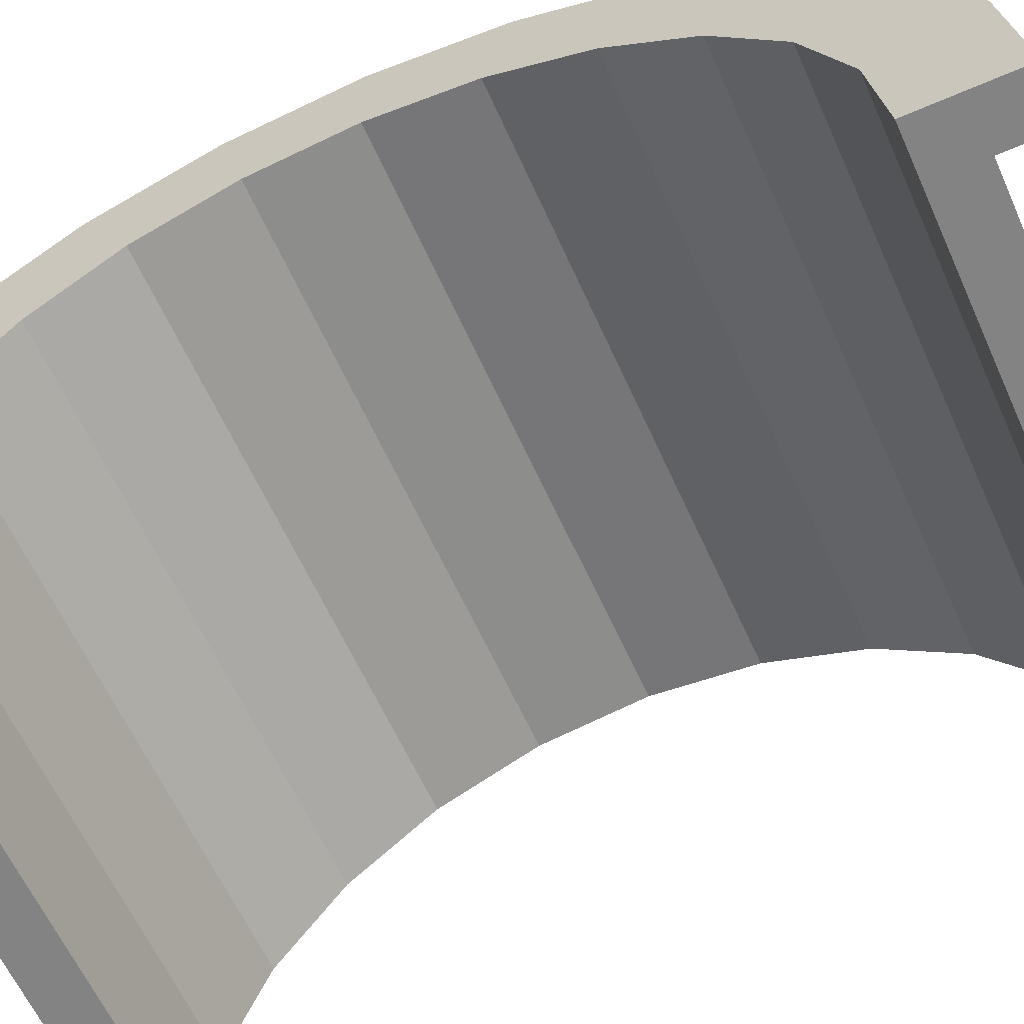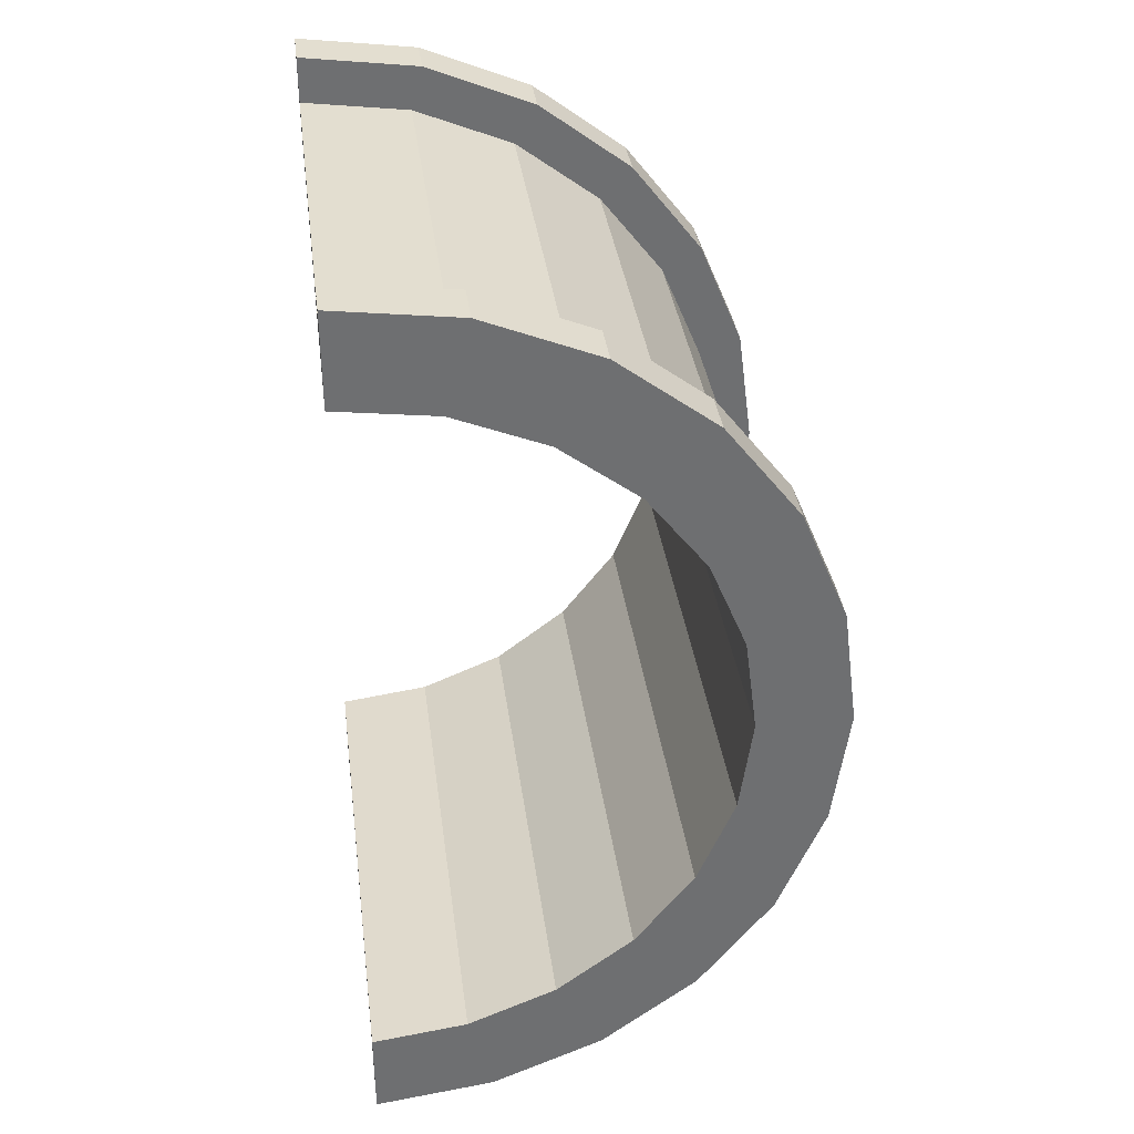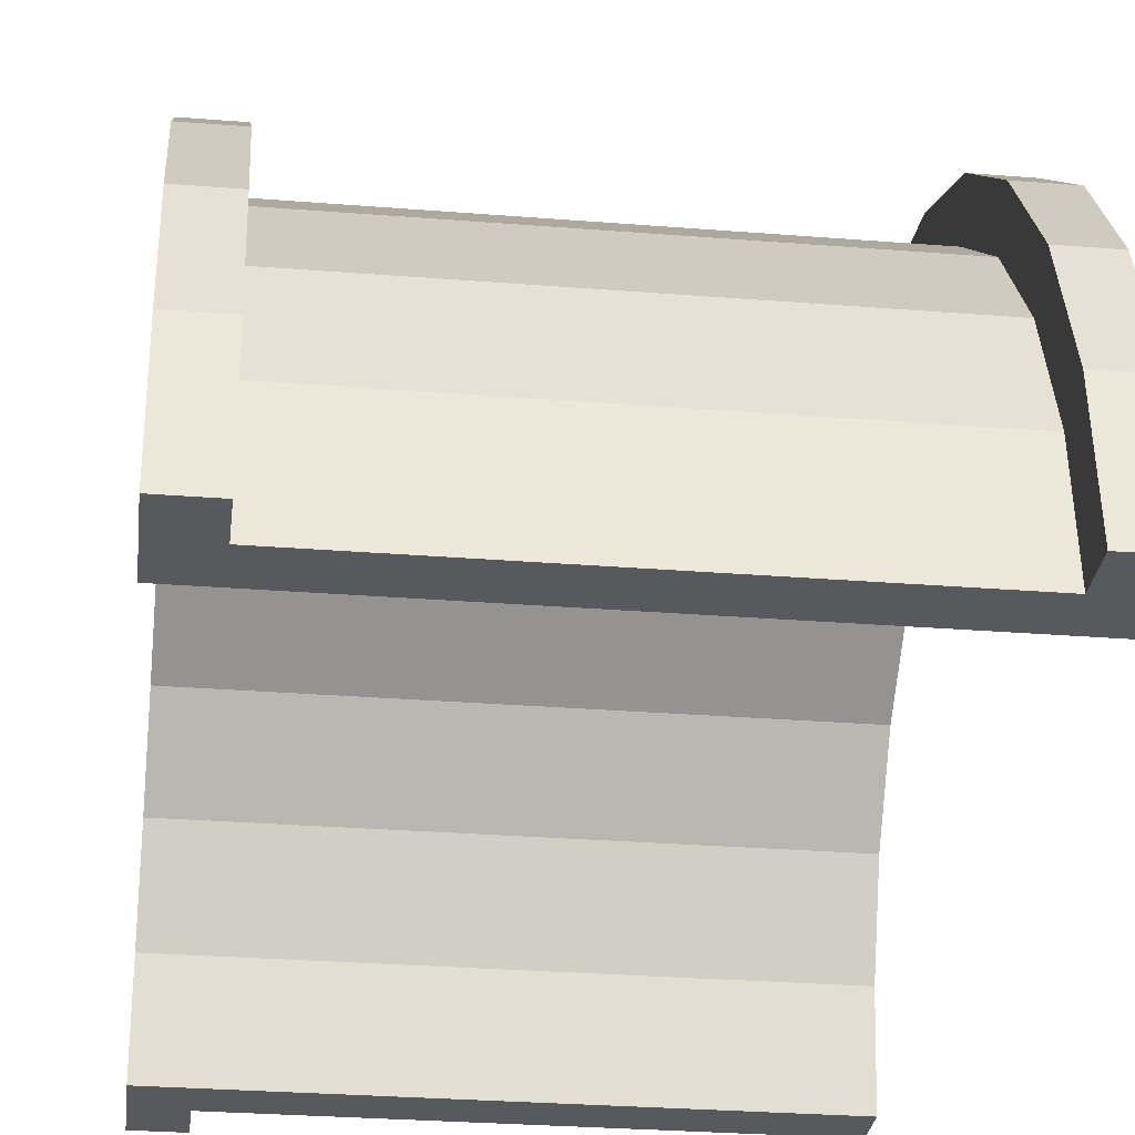
<metadata>
{"format":"obj","ext":"obj","renderer":"f3d","projection":"perspective","resolution":1024,"background":"white","views":[{"elev":-61.0,"azim":114.0,"up":"+Z"},{"elev":36.0,"azim":-97.5,"up":"+Y"},{"elev":-29.1,"azim":-6.8,"up":"+Z"}]}
</metadata>
<code>
v 1 2.329 8.693
v 10.63 0 9
v 10.63 2.329 8.693
v 10.63 0 9
v 1 2.329 8.693
v 1 0 9
v 10.63 9 0
v 1 9 0
v 10.63 9 0
v 1 9 0
v 10.63 9 0
v 1 9 0
v 1 -8.693 2.329
v 10.63 -9 0
v 10.63 -8.693 2.329
v 10.63 -9 0
v 1 -8.693 2.329
v 1 -9 0
v 10.63 7.794 4.5
v 1 6.364 6.364
v 10.63 6.364 6.364
v 1 6.364 6.364
v 10.63 7.794 4.5
v 1 7.794 4.5
v 1 6.364 6.364
v 10.63 4.5 7.794
v 10.63 6.364 6.364
v 10.63 4.5 7.794
v 1 6.364 6.364
v 1 4.5 7.794
v 10.63 8.693 2.329
v 1 7.794 4.5
v 10.63 7.794 4.5
v 1 7.794 4.5
v 10.63 8.693 2.329
v 1 8.693 2.329
v 1 -7.794 4.5
v 10.63 -6.364 6.364
v 1 -6.364 6.364
v 10.63 -6.364 6.364
v 1 -7.794 4.5
v 10.63 -7.794 4.5
v -0 7.727 2.071
v -0 9.659 2.588
v 0 10 0
v -0 7.727 2.071
v 0 10 0
v 0 8 0
v -0 9.659 2.588
v -0 7.727 2.071
v -0 8.66 5
v -0 6.928 4
v -0 8.66 5
v -0 7.727 2.071
v -0 8.66 5
v -0 6.928 4
v -0 7.071 7.071
v -0 5.657 5.657
v -0 7.071 7.071
v -0 6.928 4
v -0 5.657 5.657
v -0 5 8.66
v -0 7.071 7.071
v -0 4 6.928
v -0 5 8.66
v -0 5.657 5.657
v -0 4 6.928
v -0 2.588 9.659
v -0 5 8.66
v -0 2.071 7.727
v -0 2.588 9.659
v -0 4 6.928
v -0 0 8
v -0 2.588 9.659
v -0 2.071 7.727
v -0 0 8
v -0 0 10
v -0 2.588 9.659
v -0 -2.071 7.727
v -0 0 10
v -0 0 8
v -0 -2.071 7.727
v -0 -2.588 9.659
v -0 0 10
v -0 -4 6.928
v -0 -2.588 9.659
v -0 -2.071 7.727
v -0 -4 6.928
v -0 -5 8.66
v -0 -2.588 9.659
v -0 -5.657 5.657
v -0 -5 8.66
v -0 -4 6.928
v -0 -7.071 7.071
v -0 -5.657 5.657
v -0 -6.928 4
v -0 -5.657 5.657
v -0 -7.071 7.071
v -0 -5 8.66
v -0 -8.66 5
v -0 -6.928 4
v -0 -7.727 2.071
v -0 -9.659 2.588
v -0 -7.727 2.071
v 0 -8 0
v -0 -6.928 4
v -0 -8.66 5
v -0 -7.071 7.071
v -0 -7.727 2.071
v -0 -9.659 2.588
v -0 -8.66 5
v -0 -9.659 2.588
v 0 -8 0
v 0 -10 0
v 1 4.5 7.794
v 10.63 2.329 8.693
v 10.63 4.5 7.794
v 10.63 2.329 8.693
v 1 4.5 7.794
v 1 2.329 8.693
v 10.63 9 0
v 1 8.693 2.329
v 10.63 8.693 2.329
v 1 8.693 2.329
v 10.63 9 0
v 1 9 0
v 1 -9 0
v 10.63 -9 0
v 1 -9 0
v 10.63 -9 0
v 1 -9 0
v 10.63 -9 0
v 1 -8.693 2.329
v 10.63 -7.794 4.5
v 1 -7.794 4.5
v 10.63 -7.794 4.5
v 1 -8.693 2.329
v 10.63 -8.693 2.329
v 1 -4.5 7.794
v 10.63 -6.364 6.364
v 10.63 -4.5 7.794
v 10.63 -6.364 6.364
v 1 -4.5 7.794
v 1 -6.364 6.364
v 1 0 9
v 10.63 -2.329 8.693
v 10.63 0 9
v 10.63 -2.329 8.693
v 1 0 9
v 1 -2.329 8.693
v 1 -2.329 8.693
v 10.63 -4.5 7.794
v 10.63 -2.329 8.693
v 10.63 -4.5 7.794
v 1 -2.329 8.693
v 1 -4.5 7.794
v 11.63 0 8
v -0 2.071 7.727
v 11.63 2.071 7.727
v -0 2.071 7.727
v 11.63 0 8
v -0 0 8
v 11.63 8 0
v 11.63 8 0
v 0 8 0
v -0 -5.657 5.657
v 11.63 -4 6.928
v 11.63 -5.657 5.657
v 11.63 -4 6.928
v -0 -5.657 5.657
v -0 -4 6.928
v -0 6.928 4
v 11.63 5.657 5.657
v -0 5.657 5.657
v 11.63 5.657 5.657
v -0 6.928 4
v 11.63 6.928 4
v -0 7.727 2.071
v 11.63 8 0
v 11.63 7.727 2.071
v 11.63 8 0
v -0 7.727 2.071
v 0 8 0
v -0 -2.071 7.727
v 11.63 0 8
v 11.63 -2.071 7.727
v 11.63 0 8
v -0 -2.071 7.727
v -0 0 8
v 11.63 4 6.928
v -0 5.657 5.657
v 11.63 5.657 5.657
v -0 5.657 5.657
v 11.63 4 6.928
v -0 4 6.928
v 11.63 2.071 7.727
v -0 4 6.928
v 11.63 4 6.928
v -0 4 6.928
v 11.63 2.071 7.727
v -0 2.071 7.727
v -0 7.727 2.071
v 11.63 6.928 4
v -0 6.928 4
v 11.63 6.928 4
v -0 7.727 2.071
v 11.63 7.727 2.071
v 11.63 -8 0
v 11.63 -8 0
v 0 -8 0
v 11.63 -6.928 4
v -0 -5.657 5.657
v 11.63 -5.657 5.657
v -0 -5.657 5.657
v 11.63 -6.928 4
v -0 -6.928 4
v 11.63 -8 0
v -0 -7.727 2.071
v 11.63 -7.727 2.071
v -0 -7.727 2.071
v 11.63 -8 0
v 0 -8 0
v -0 -4 6.928
v 11.63 -2.071 7.727
v 11.63 -4 6.928
v 11.63 -2.071 7.727
v -0 -4 6.928
v -0 -2.071 7.727
v 11.63 -7.727 2.071
v -0 -6.928 4
v 11.63 -6.928 4
v -0 -6.928 4
v 11.63 -7.727 2.071
v -0 -7.727 2.071
v -0 2.588 9.659
v 1 0 10
v 1 2.588 9.659
v 1 0 10
v -0 2.588 9.659
v -0 0 10
v 1 10 0
v 0 10 0
v 1 10 0
v 1 8.66 5
v -0 7.071 7.071
v 1 7.071 7.071
v -0 7.071 7.071
v 1 8.66 5
v -0 8.66 5
v 1 9.659 2.588
v 1 8.693 2.329
v 1 9 0
v 1 8.66 5
v 1 8.693 2.329
v 1 9.659 2.588
v 1 8.66 5
v 1 7.794 4.5
v 1 8.693 2.329
v 1 7.071 7.071
v 1 7.794 4.5
v 1 8.66 5
v 1 7.071 7.071
v 1 6.364 6.364
v 1 7.794 4.5
v 1 5 8.66
v 1 6.364 6.364
v 1 7.071 7.071
v 1 5 8.66
v 1 4.5 7.794
v 1 6.364 6.364
v 1 2.588 9.659
v 1 4.5 7.794
v 1 5 8.66
v 1 2.588 9.659
v 1 2.329 8.693
v 1 4.5 7.794
v 1 0 10
v 1 2.329 8.693
v 1 2.588 9.659
v 1 0 10
v 1 0 9
v 1 2.329 8.693
v 1 0 10
v 1 -2.329 8.693
v 1 0 9
v 1 -2.588 9.659
v 1 -2.329 8.693
v 1 0 10
v 1 -2.588 9.659
v 1 -4.5 7.794
v 1 -2.329 8.693
v 1 -5 8.66
v 1 -4.5 7.794
v 1 -2.588 9.659
v 1 -5 8.66
v 1 -6.364 6.364
v 1 -4.5 7.794
v 1 -7.071 7.071
v 1 -6.364 6.364
v 1 -5 8.66
v 1 -7.071 7.071
v 1 -7.794 4.5
v 1 -6.364 6.364
v 1 -8.66 5
v 1 -7.794 4.5
v 1 -7.071 7.071
v 1 -8.66 5
v 1 -8.693 2.329
v 1 -7.794 4.5
v 1 -9.659 2.588
v 1 -8.693 2.329
v 1 -8.66 5
v 1 -8.693 2.329
v 1 -9.659 2.588
v 1 -9 0
v 1 -10 0
v 1 -9 0
v 1 -9.659 2.588
v 1 -9 0
v 1 -10 0
v 1 -9 0
v 1 -9 0
v 1 -10 0
v 1 -10 0
v 1 9 0
v 1 10 0
v 1 9.659 2.588
v 1 10 0
v 1 9 0
v 1 10 0
v 1 10 0
v 1 9 0
v 1 9 0
v 1 10 0
v -0 9.659 2.588
v 1 9.659 2.588
v -0 9.659 2.588
v 1 10 0
v 0 10 0
v -0 -8.66 5
v 1 -7.071 7.071
v -0 -7.071 7.071
v 1 -7.071 7.071
v -0 -8.66 5
v 1 -8.66 5
v 1 0 10
v -0 -2.588 9.659
v 1 -2.588 9.659
v -0 -2.588 9.659
v 1 0 10
v -0 0 10
v -0 7.071 7.071
v 1 5 8.66
v 1 7.071 7.071
v 1 5 8.66
v -0 7.071 7.071
v -0 5 8.66
v -0 5 8.66
v 1 2.588 9.659
v 1 5 8.66
v 1 2.588 9.659
v -0 5 8.66
v -0 2.588 9.659
v 1 9.659 2.588
v -0 8.66 5
v 1 8.66 5
v -0 8.66 5
v 1 9.659 2.588
v -0 9.659 2.588
v 1 -10 0
v 0 -10 0
v 1 -10 0
v -0 -9.659 2.588
v 1 -8.66 5
v -0 -8.66 5
v 1 -8.66 5
v -0 -9.659 2.588
v 1 -9.659 2.588
v 1 -2.588 9.659
v -0 -5 8.66
v 1 -5 8.66
v -0 -5 8.66
v 1 -2.588 9.659
v -0 -2.588 9.659
v -0 -9.659 2.588
v 1 -10 0
v 1 -9.659 2.588
v 1 -10 0
v -0 -9.659 2.588
v 0 -10 0
v 1 -5 8.66
v -0 -7.071 7.071
v 1 -7.071 7.071
v -0 -7.071 7.071
v 1 -5 8.66
v -0 -5 8.66
v 10.63 2.588 9.659
v 11.63 0 10
v 11.63 2.588 9.659
v 11.63 0 10
v 10.63 2.588 9.659
v 10.63 0 10
v 10.63 -9.659 2.588
v 11.63 -8.66 5
v 10.63 -8.66 5
v 11.63 -8.66 5
v 10.63 -9.659 2.588
v 11.63 -9.659 2.588
v 11.63 10 0
v 10.63 9.659 2.588
v 11.63 9.659 2.588
v 10.63 9.659 2.588
v 11.63 10 0
v 10.63 10 0
v 10.63 5 8.66
v 11.63 2.588 9.659
v 11.63 5 8.66
v 11.63 2.588 9.659
v 10.63 5 8.66
v 10.63 2.588 9.659
v 10.63 0 10
v 11.63 -2.588 9.659
v 11.63 0 10
v 11.63 -2.588 9.659
v 10.63 0 10
v 10.63 -2.588 9.659
v 10.63 -8.66 5
v 11.63 -7.071 7.071
v 10.63 -7.071 7.071
v 11.63 -7.071 7.071
v 10.63 -8.66 5
v 11.63 -8.66 5
v 10.63 -10 0
v 10.63 -9 0
v 10.63 -9 0
v 10.63 -10 0
v 10.63 -9 0
v 10.63 -10 0
v 10.63 -9 0
v 10.63 -10 0
v 10.63 -9.659 2.588
v 10.63 9 0
v 10.63 10 0
v 10.63 10 0
v 10.63 9 0
v 10.63 10 0
v 10.63 9 0
v 10.63 10 0
v 10.63 9 0
v 10.63 9.659 2.588
v 10.63 8.693 2.329
v 10.63 9.659 2.588
v 10.63 9 0
v 10.63 8.693 2.329
v 10.63 8.66 5
v 10.63 9.659 2.588
v 10.63 7.794 4.5
v 10.63 8.66 5
v 10.63 8.693 2.329
v 10.63 7.794 4.5
v 10.63 7.071 7.071
v 10.63 8.66 5
v 10.63 6.364 6.364
v 10.63 7.071 7.071
v 10.63 7.794 4.5
v 10.63 6.364 6.364
v 10.63 5 8.66
v 10.63 7.071 7.071
v 10.63 4.5 7.794
v 10.63 5 8.66
v 10.63 6.364 6.364
v 10.63 4.5 7.794
v 10.63 2.588 9.659
v 10.63 5 8.66
v 10.63 2.329 8.693
v 10.63 2.588 9.659
v 10.63 4.5 7.794
v 10.63 0 9
v 10.63 2.588 9.659
v 10.63 2.329 8.693
v 10.63 0 9
v 10.63 0 10
v 10.63 2.588 9.659
v 10.63 -2.329 8.693
v 10.63 0 10
v 10.63 0 9
v 10.63 -2.329 8.693
v 10.63 -2.588 9.659
v 10.63 0 10
v 10.63 -4.5 7.794
v 10.63 -2.588 9.659
v 10.63 -2.329 8.693
v 10.63 -4.5 7.794
v 10.63 -5 8.66
v 10.63 -2.588 9.659
v 10.63 -6.364 6.364
v 10.63 -5 8.66
v 10.63 -4.5 7.794
v 10.63 -6.364 6.364
v 10.63 -7.071 7.071
v 10.63 -5 8.66
v 10.63 -7.794 4.5
v 10.63 -7.071 7.071
v 10.63 -6.364 6.364
v 10.63 -7.794 4.5
v 10.63 -8.66 5
v 10.63 -7.071 7.071
v 10.63 -8.693 2.329
v 10.63 -8.66 5
v 10.63 -7.794 4.5
v 10.63 -9.659 2.588
v 10.63 -8.693 2.329
v 10.63 -9 0
v 10.63 -8.693 2.329
v 10.63 -9.659 2.588
v 10.63 -8.66 5
v 11.63 10 0
v 10.63 10 0
v 11.63 10 0
v 10.63 10 0
v 11.63 10 0
v 10.63 10 0
v 11.63 9.659 2.588
v 11.63 7.727 2.071
v 11.63 8 0
v 11.63 6.928 4
v 11.63 8.66 5
v 11.63 7.071 7.071
v 11.63 8.66 5
v 11.63 6.928 4
v 11.63 7.727 2.071
v 11.63 7.071 7.071
v 11.63 5.657 5.657
v 11.63 6.928 4
v 11.63 5 8.66
v 11.63 5.657 5.657
v 11.63 7.071 7.071
v 11.63 5 8.66
v 11.63 4 6.928
v 11.63 5.657 5.657
v 11.63 2.588 9.659
v 11.63 4 6.928
v 11.63 5 8.66
v 11.63 2.588 9.659
v 11.63 2.071 7.727
v 11.63 4 6.928
v 11.63 0 10
v 11.63 2.071 7.727
v 11.63 2.588 9.659
v 11.63 0 10
v 11.63 0 8
v 11.63 2.071 7.727
v 11.63 0 10
v 11.63 -2.071 7.727
v 11.63 0 8
v 11.63 -2.588 9.659
v 11.63 -2.071 7.727
v 11.63 0 10
v 11.63 -2.588 9.659
v 11.63 -4 6.928
v 11.63 -2.071 7.727
v 11.63 -5 8.66
v 11.63 -4 6.928
v 11.63 -2.588 9.659
v 11.63 -5 8.66
v 11.63 -5.657 5.657
v 11.63 -4 6.928
v 11.63 -7.071 7.071
v 11.63 -5.657 5.657
v 11.63 -5 8.66
v 11.63 -5.657 5.657
v 11.63 -7.071 7.071
v 11.63 -6.928 4
v 11.63 -8.66 5
v 11.63 -6.928 4
v 11.63 -7.071 7.071
v 11.63 -6.928 4
v 11.63 -8.66 5
v 11.63 -7.727 2.071
v 11.63 -9.659 2.588
v 11.63 -7.727 2.071
v 11.63 -8.66 5
v 11.63 -7.727 2.071
v 11.63 -9.659 2.588
v 11.63 -8 0
v 11.63 -10 0
v 11.63 -8 0
v 11.63 -9.659 2.588
v 11.63 -8 0
v 11.63 -10 0
v 11.63 -8 0
v 11.63 -8 0
v 11.63 -10 0
v 11.63 -10 0
v 11.63 8 0
v 11.63 10 0
v 11.63 9.659 2.588
v 11.63 7.727 2.071
v 11.63 9.659 2.588
v 11.63 8.66 5
v 11.63 10 0
v 11.63 8 0
v 11.63 10 0
v 11.63 10 0
v 11.63 8 0
v 11.63 8 0
v 10.63 7.071 7.071
v 11.63 5 8.66
v 11.63 7.071 7.071
v 11.63 5 8.66
v 10.63 7.071 7.071
v 10.63 5 8.66
v 11.63 9.659 2.588
v 10.63 8.66 5
v 11.63 8.66 5
v 10.63 8.66 5
v 11.63 9.659 2.588
v 10.63 9.659 2.588
v 11.63 8.66 5
v 10.63 7.071 7.071
v 11.63 7.071 7.071
v 10.63 7.071 7.071
v 11.63 8.66 5
v 10.63 8.66 5
v 10.63 -10 0
v 11.63 -10 0
v 10.63 -10 0
v 11.63 -10 0
v 10.63 -10 0
v 11.63 -10 0
v 10.63 -9.659 2.588
v 11.63 -10 0
v 11.63 -9.659 2.588
v 11.63 -10 0
v 10.63 -9.659 2.588
v 10.63 -10 0
v 10.63 -2.588 9.659
v 11.63 -5 8.66
v 11.63 -2.588 9.659
v 11.63 -5 8.66
v 10.63 -2.588 9.659
v 10.63 -5 8.66
v 10.63 -5 8.66
v 11.63 -7.071 7.071
v 11.63 -5 8.66
v 11.63 -7.071 7.071
v 10.63 -5 8.66
v 10.63 -7.071 7.071
v 11.63 8 0
v 10.63 9 0
v 11.63 10 0
v 11.63 8 0
v 1 9 0
v 10.63 9 0
v 0 8 0
v 1 9 0
v 11.63 8 0
v 0 10 0
v 1 9 0
v 0 8 0
v 1 9 0
v 0 10 0
v 1 10 0
v 11.63 10 0
v 10.63 9 0
v 10.63 10 0
v 1 -10 0
v 0 -10 0
v 1 -9 0
v 10.63 -9 0
v 11.63 -10 0
v 10.63 -10 0
v 11.63 -10 0
v 10.63 -9 0
v 11.63 -8 0
v 1 -9 0
v 11.63 -8 0
v 10.63 -9 0
v 1 -9 0
v 0 -8 0
v 11.63 -8 0
v 0 -8 0
v 1 -9 0
v 0 -10 0
f 1 2 3
f 4 5 6
f 7 8 9
f 10 11 12
f 13 14 15
f 16 17 18
f 19 20 21
f 22 23 24
f 25 26 27
f 28 29 30
f 31 32 33
f 34 35 36
f 37 38 39
f 40 41 42
f 43 44 45
f 46 47 48
f 49 50 51
f 52 53 54
f 55 56 57
f 58 59 60
f 61 62 63
f 64 65 66
f 67 68 69
f 70 71 72
f 73 74 75
f 76 77 78
f 79 80 81
f 82 83 84
f 85 86 87
f 88 89 90
f 91 92 93
f 94 95 96
f 97 98 99
f 100 101 102
f 103 104 105
f 106 107 108
f 109 110 111
f 112 113 114
f 115 116 117
f 118 119 120
f 121 122 123
f 124 125 126
f 127 128 129
f 130 131 132
f 133 134 135
f 136 137 138
f 139 140 141
f 142 143 144
f 145 146 147
f 148 149 150
f 151 152 153
f 154 155 156
f 157 158 159
f 160 161 162
f 163 164 165
f 166 167 168
f 169 170 171
f 172 173 174
f 175 176 177
f 178 179 180
f 181 182 183
f 184 185 186
f 187 188 189
f 190 191 192
f 193 194 195
f 196 197 198
f 199 200 201
f 202 203 204
f 205 206 207
f 208 209 210
f 211 212 213
f 214 215 216
f 217 218 219
f 220 221 222
f 223 224 225
f 226 227 228
f 229 230 231
f 232 233 234
f 235 236 237
f 238 239 240
f 241 242 243
f 244 245 246
f 247 248 249
f 250 251 252
f 253 254 255
f 256 257 258
f 259 260 261
f 262 263 264
f 265 266 267
f 268 269 270
f 271 272 273
f 274 275 276
f 277 278 279
f 280 281 282
f 283 284 285
f 286 287 288
f 289 290 291
f 292 293 294
f 295 296 297
f 298 299 300
f 301 302 303
f 304 305 306
f 307 308 309
f 310 311 312
f 313 314 315
f 316 317 318
f 319 320 321
f 322 323 324
f 325 326 327
f 328 329 330
f 331 332 333
f 334 335 336
f 337 338 339
f 340 341 342
f 343 344 345
f 346 347 348
f 349 350 351
f 352 353 354
f 355 356 357
f 358 359 360
f 361 362 363
f 364 365 366
f 367 368 369
f 370 371 372
f 373 374 375
f 376 377 378
f 379 380 381
f 382 383 384
f 385 386 387
f 388 389 390
f 391 392 393
f 394 395 396
f 397 398 399
f 400 401 402
f 403 404 405
f 406 407 408
f 409 410 411
f 412 413 414
f 415 416 417
f 418 419 420
f 421 422 423
f 424 425 426
f 427 428 429
f 430 431 432
f 433 434 435
f 436 437 438
f 439 440 441
f 442 443 444
f 445 446 447
f 448 449 450
f 451 452 453
f 454 455 456
f 457 458 459
f 460 461 462
f 463 464 465
f 466 467 468
f 469 470 471
f 472 473 474
f 475 476 477
f 478 479 480
f 481 482 483
f 484 485 486
f 487 488 489
f 490 491 492
f 493 494 495
f 496 497 498
f 499 500 501
f 502 503 504
f 505 506 507
f 508 509 510
f 511 512 513
f 514 515 516
f 517 518 519
f 520 521 522
f 523 524 525
f 526 527 528
f 529 530 531
f 532 533 534
f 535 536 537
f 538 539 540
f 541 542 543
f 544 545 546
f 547 548 549
f 550 551 552
f 553 554 555
f 556 557 558
f 559 560 561
f 562 563 564
f 565 566 567
f 568 569 570
f 571 572 573
f 574 575 576
f 577 578 579
f 580 581 582
f 583 584 585
f 586 587 588
f 589 590 591
f 592 593 594
f 595 596 597
f 598 599 600
f 601 602 603
f 604 605 606
f 607 608 609
f 610 611 612
f 613 614 615
f 616 617 618
f 619 620 621
f 622 623 624
f 625 626 627
f 628 629 630
f 631 632 633
f 634 635 636
f 637 638 639
f 640 641 642
f 643 644 645
f 646 647 648
f 649 650 651
f 652 653 654
f 655 656 657
f 658 659 660
f 661 662 663
f 664 665 666
f 667 668 669
f 670 671 672
f 673 674 675
f 676 677 678
f 679 680 681
f 682 683 684

</code>
